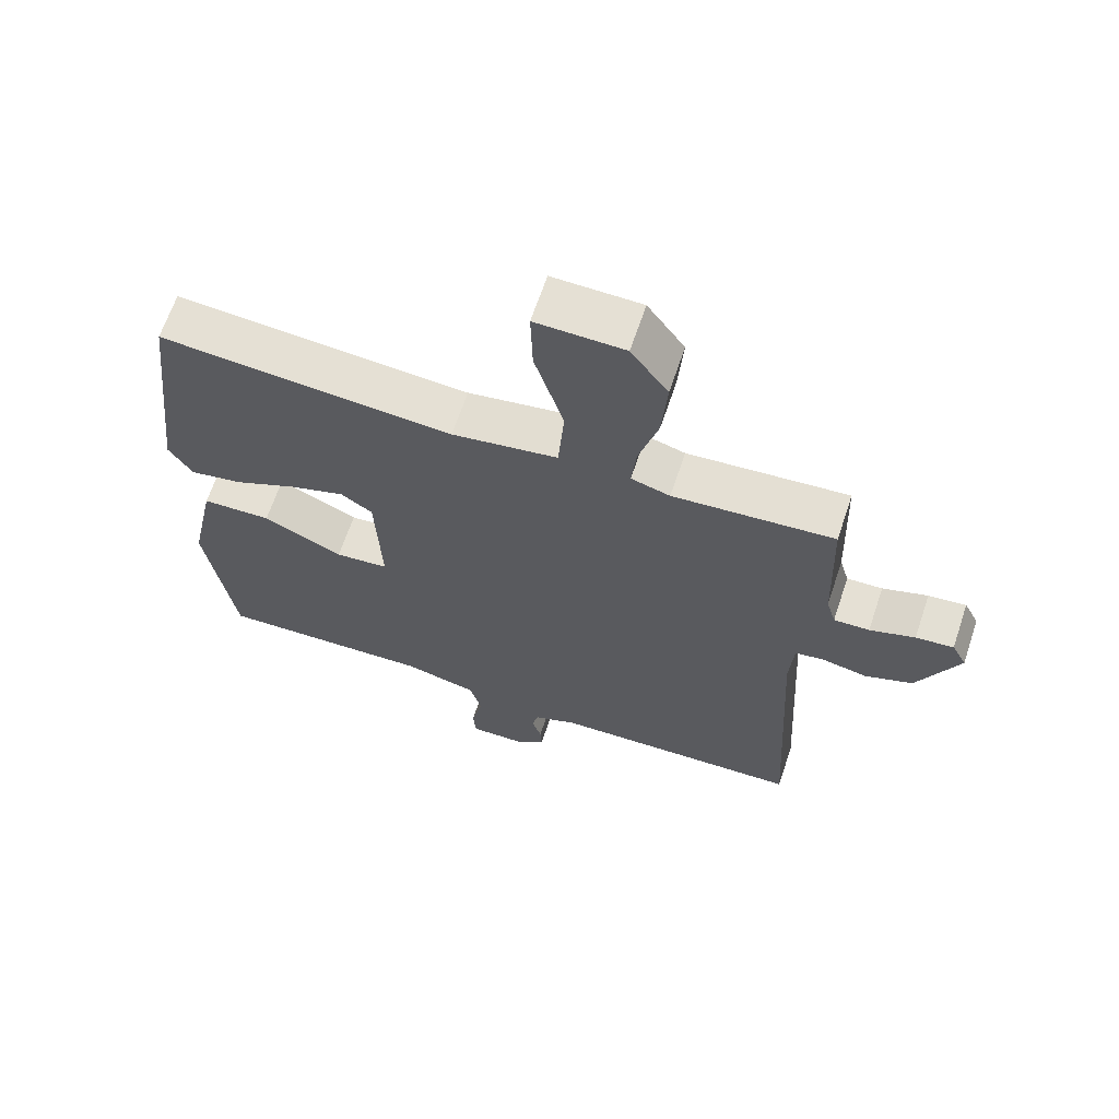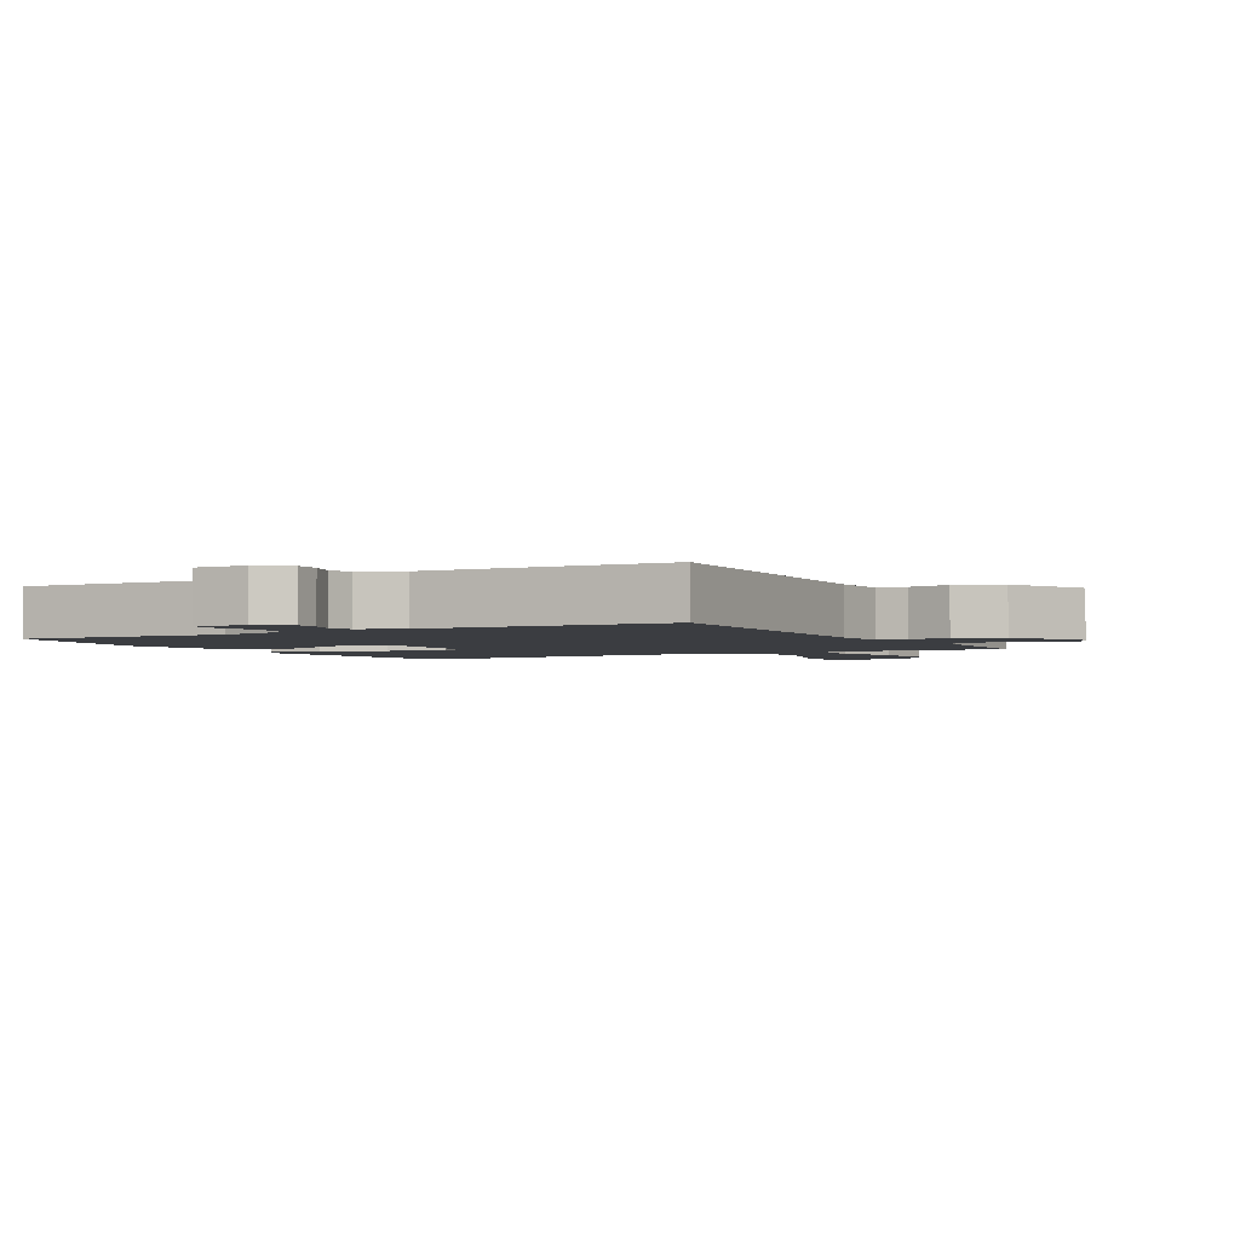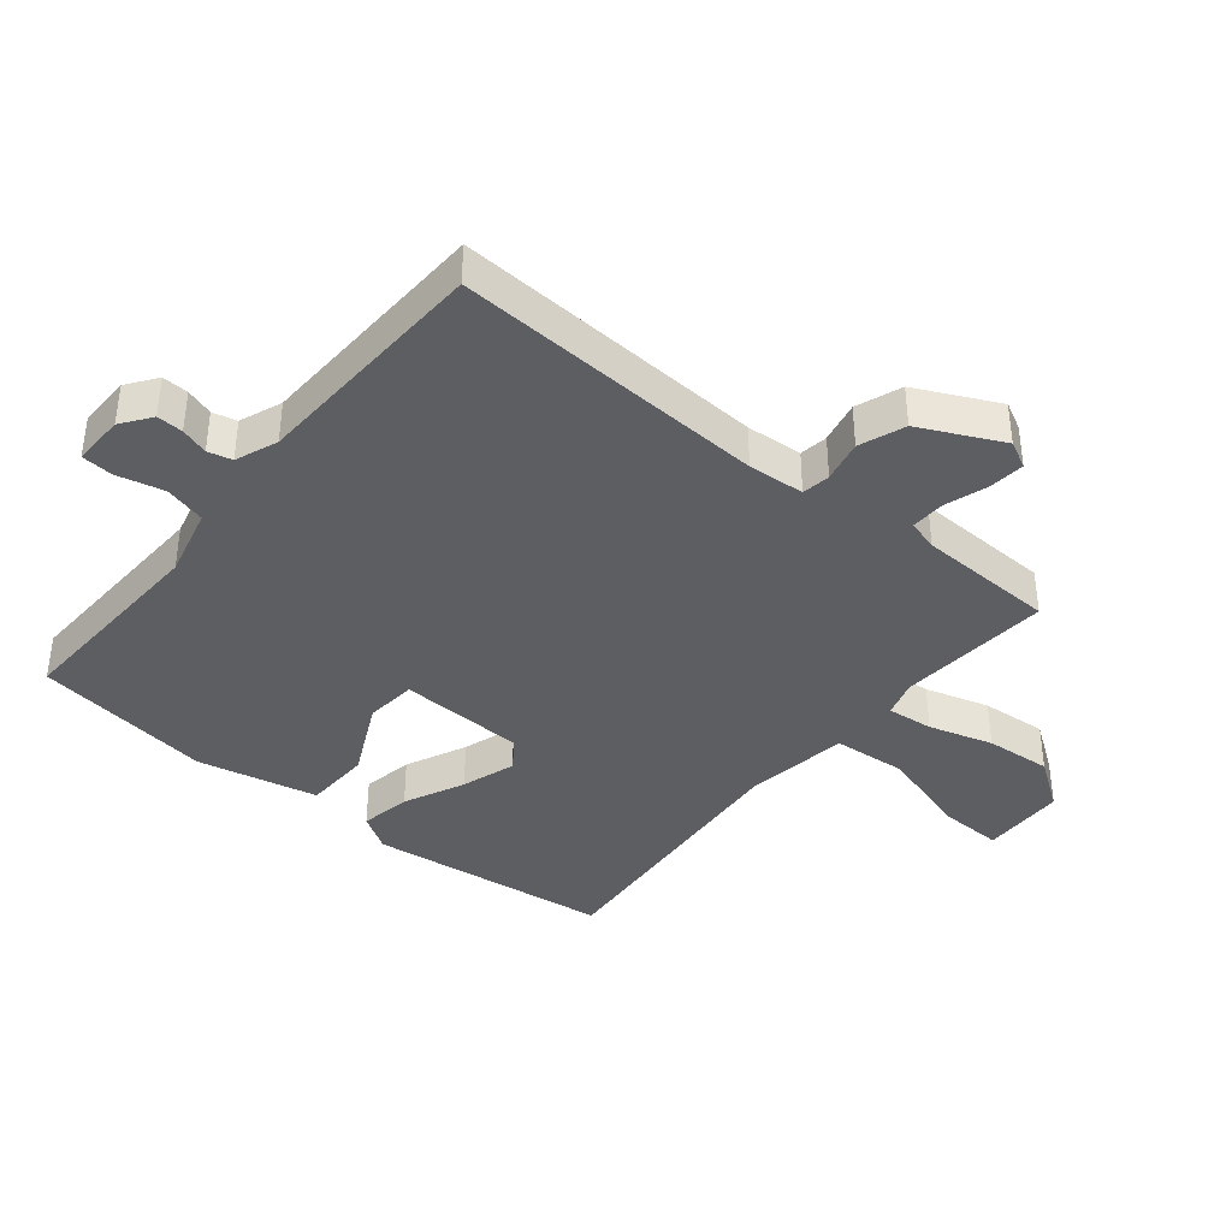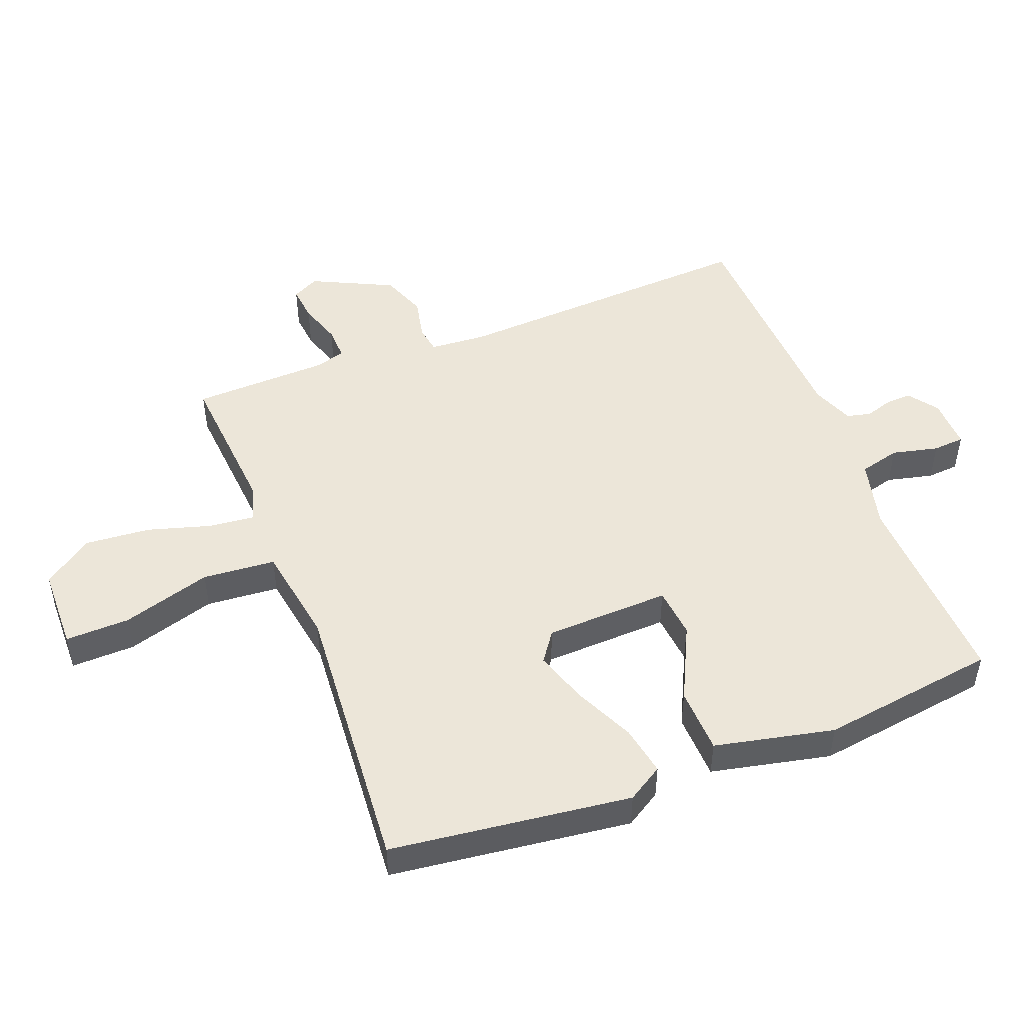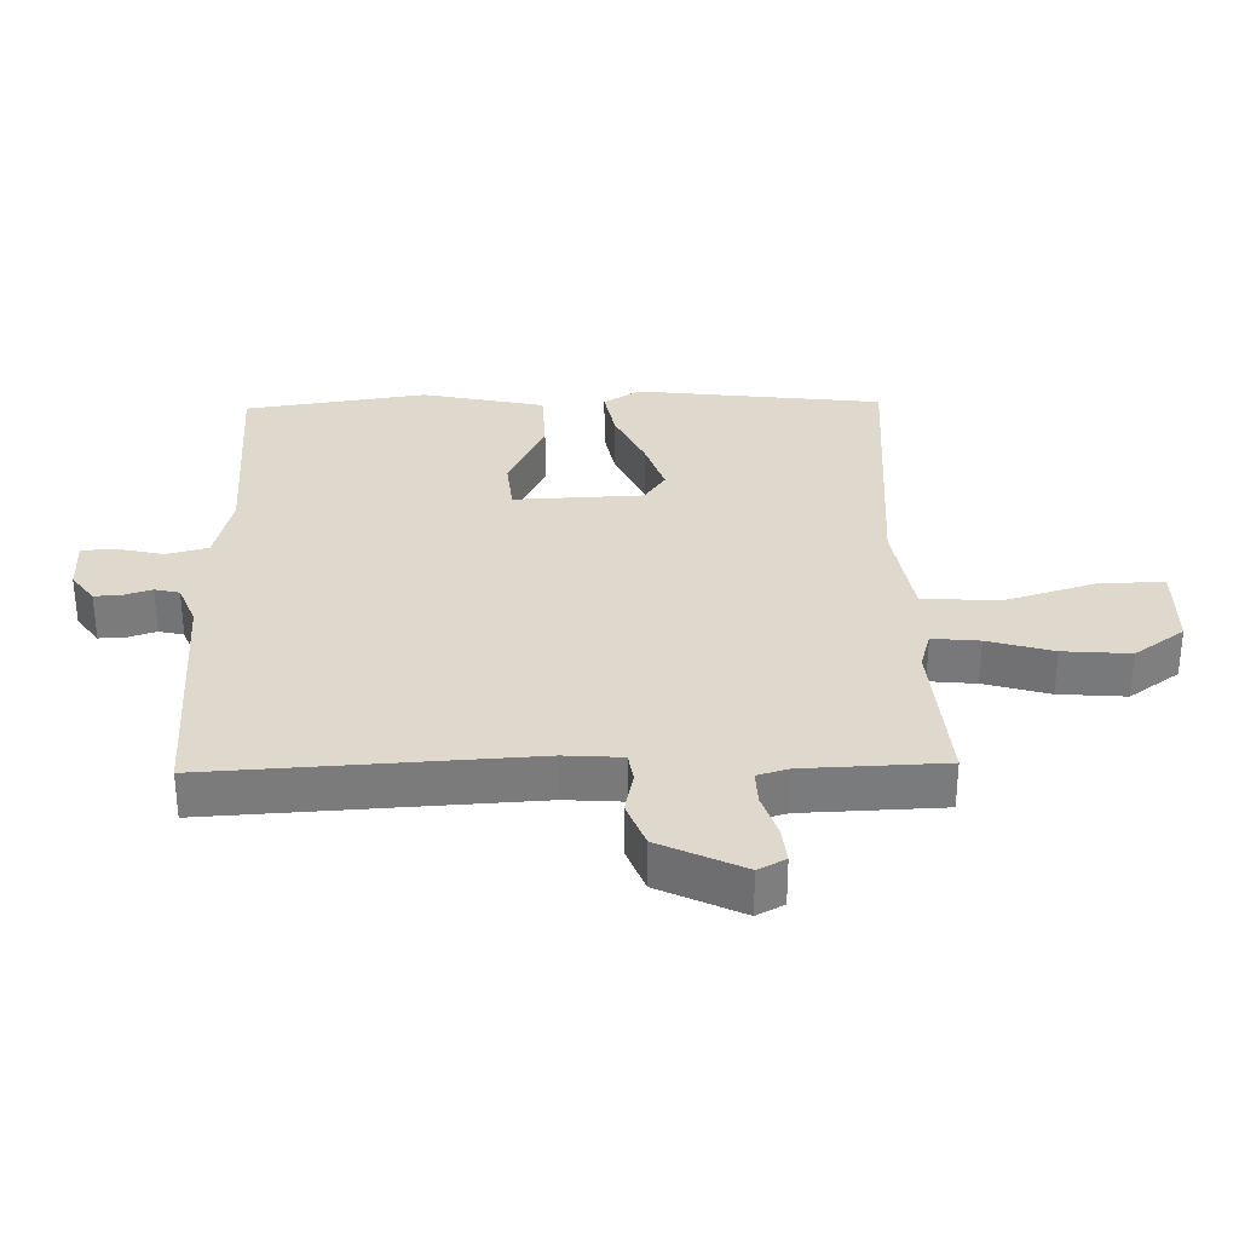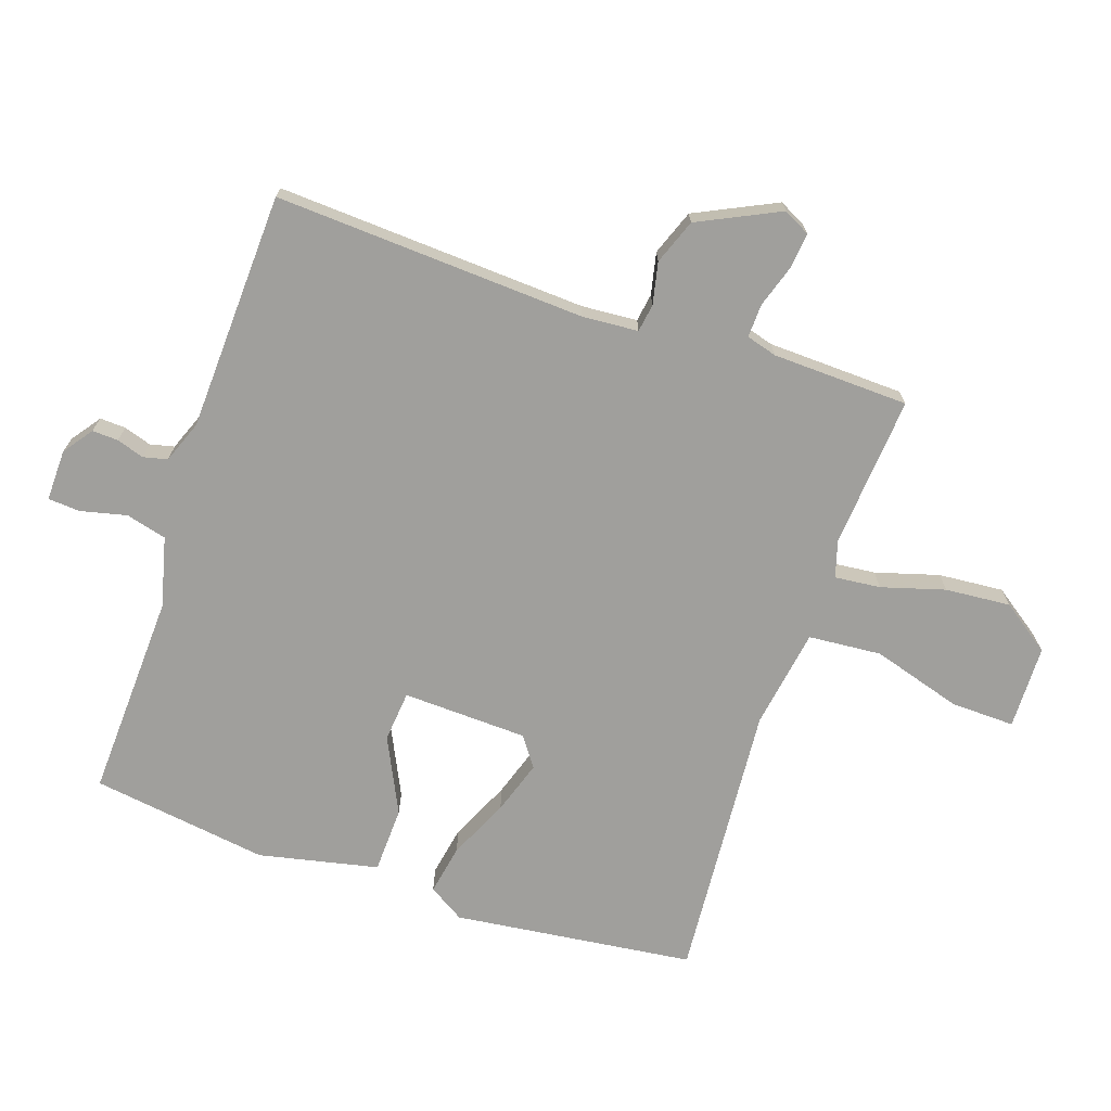
<metadata>
{"format":"obj","ext":"obj","renderer":"f3d","projection":"perspective","resolution":1024,"background":"white","views":[{"elev":65.4,"azim":-161.5,"up":"+Z"},{"elev":-2.6,"azim":-150.9,"up":"+Y"},{"elev":-39.1,"azim":-129.0,"up":"+Y"},{"elev":48.7,"azim":69.1,"up":"+Y"},{"elev":31.9,"azim":-91.3,"up":"+Y"},{"elev":-71.2,"azim":-108.5,"up":"+Y"}]}
</metadata>
<code>
v 0.5 0.07 0.5
v 0.545 0.07 0.121
v 0.51 0.07 0.065
v 0.431 0.07 0.08
v 0.337 0.07 0.124
v 0.253 0.07 0.152
v 0.206 0.07 0.119
v 0.198 0.07 -0.078
v 0.278 0.07 -0.086
v 0.397 0.07 -0.029
v 0.501 0.07 -0.033
v 0.541 0.07 -0.221
v 0.5 0.07 -0.5
v 0.176 0.07 -0.486
v 0.066 0.07 -0.513
v 0.049 0.07 -0.577
v 0.066 0.07 -0.65
v 0.062 0.07 -0.7
v -0.019 0.07 -0.698
v -0.065 0.07 -0.664
v -0.063 0.07 -0.623
v -0.049 0.07 -0.58
v -0.058 0.07 -0.542
v -0.124 0.07 -0.516
v -0.5 0.07 -0.5
v -0.472 0.07 -0.011
v -0.478 0.07 0.077
v -0.522 0.07 0.084
v -0.588 0.07 0.07
v -0.659 0.07 0.097
v -0.72 0.07 0.225
v -0.698 0.07 0.267
v -0.642 0.07 0.261
v -0.575 0.07 0.239
v -0.522 0.07 0.237
v -0.508 0.07 0.285
v -0.5 0.07 0.5
v -0.261 0.07 0.48
v -0.203 0.07 0.497
v -0.21 0.07 0.569
v -0.239 0.07 0.669
v -0.247 0.07 0.772
v -0.192 0.07 0.849
v -0.06 0.07 0.851
v -0.063 0.07 0.75
v -0.106 0.07 0.609
v -0.097 0.07 0.494
v 0.061 0.07 0.468
v 0.5 0 0.5
v 0.545 0 0.121
v 0.51 0 0.065
v 0.431 0 0.08
v 0.337 0 0.124
v 0.253 0 0.152
v 0.206 0 0.119
v 0.198 0 -0.078
v 0.278 0 -0.086
v 0.397 0 -0.029
v 0.501 0 -0.033
v 0.541 0 -0.221
v 0.5 0 -0.5
v 0.176 0 -0.486
v 0.066 0 -0.513
v 0.049 0 -0.577
v 0.066 0 -0.65
v 0.062 0 -0.7
v -0.019 0 -0.698
v -0.065 0 -0.664
v -0.063 0 -0.623
v -0.049 0 -0.58
v -0.058 0 -0.542
v -0.124 0 -0.516
v -0.5 0 -0.5
v -0.472 0 -0.011
v -0.478 0 0.077
v -0.522 0 0.084
v -0.588 0 0.07
v -0.659 0 0.097
v -0.72 0 0.225
v -0.698 0 0.267
v -0.642 0 0.261
v -0.575 0 0.239
v -0.522 0 0.237
v -0.508 0 0.285
v -0.5 0 0.5
v -0.261 0 0.48
v -0.203 0 0.497
v -0.21 0 0.569
v -0.239 0 0.669
v -0.247 0 0.772
v -0.192 0 0.849
v -0.06 0 0.851
v -0.063 0 0.75
v -0.106 0 0.609
v -0.097 0 0.494
v 0.061 0 0.468
f 44 45 46
f 43 44 46
f 42 43 46
f 41 42 46
f 40 41 46
f 39 40 46 47
f 38 39 47 48
f 36 37 38
f 35 36 38 48
f 32 33 34
f 31 32 34
f 30 31 34
f 29 30 34
f 28 29 34
f 27 28 34 35
f 24 25 26
f 23 24 26 27
f 20 21 22
f 19 20 22
f 18 19 22
f 17 18 22
f 16 17 22
f 15 16 22 23
f 27 35 48
f 23 27 48
f 15 23 48
f 14 15 48
f 12 13 14
f 11 12 14
f 10 11 14
f 9 10 14
f 3 4 5
f 2 3 5
f 1 2 5
f 48 1 5
f 48 5 6
f 8 9 14
f 7 8 14 48
f 6 7 48
f 94 93 92
f 94 92 91
f 94 91 90
f 94 90 89
f 94 89 88
f 95 94 88 87
f 96 95 87 86
f 86 85 84
f 96 86 84 83
f 82 81 80
f 82 80 79
f 82 79 78
f 82 78 77
f 82 77 76
f 83 82 76 75
f 74 73 72
f 75 74 72 71
f 70 69 68
f 70 68 67
f 70 67 66
f 70 66 65
f 70 65 64
f 71 70 64 63
f 96 83 75
f 96 75 71
f 96 71 63
f 96 63 62
f 62 61 60
f 62 60 59
f 62 59 58
f 62 58 57
f 53 52 51
f 53 51 50
f 53 50 49
f 53 49 96
f 54 53 96
f 62 57 56
f 96 62 56 55
f 96 55 54
f 1 49 50 2
f 2 50 51 3
f 3 51 52 4
f 4 52 53 5
f 5 53 54 6
f 6 54 55 7
f 7 55 56 8
f 8 56 57 9
f 9 57 58 10
f 10 58 59 11
f 11 59 60 12
f 12 60 61 13
f 13 61 62 14
f 14 62 63 15
f 15 63 64 16
f 16 64 65 17
f 17 65 66 18
f 18 66 67 19
f 19 67 68 20
f 20 68 69 21
f 21 69 70 22
f 22 70 71 23
f 23 71 72 24
f 24 72 73 25
f 25 73 74 26
f 26 74 75 27
f 27 75 76 28
f 28 76 77 29
f 29 77 78 30
f 30 78 79 31
f 31 79 80 32
f 32 80 81 33
f 33 81 82 34
f 34 82 83 35
f 35 83 84 36
f 36 84 85 37
f 37 85 86 38
f 38 86 87 39
f 39 87 88 40
f 40 88 89 41
f 41 89 90 42
f 42 90 91 43
f 43 91 92 44
f 44 92 93 45
f 45 93 94 46
f 46 94 95 47
f 47 95 96 48
f 48 96 49 1

</code>
